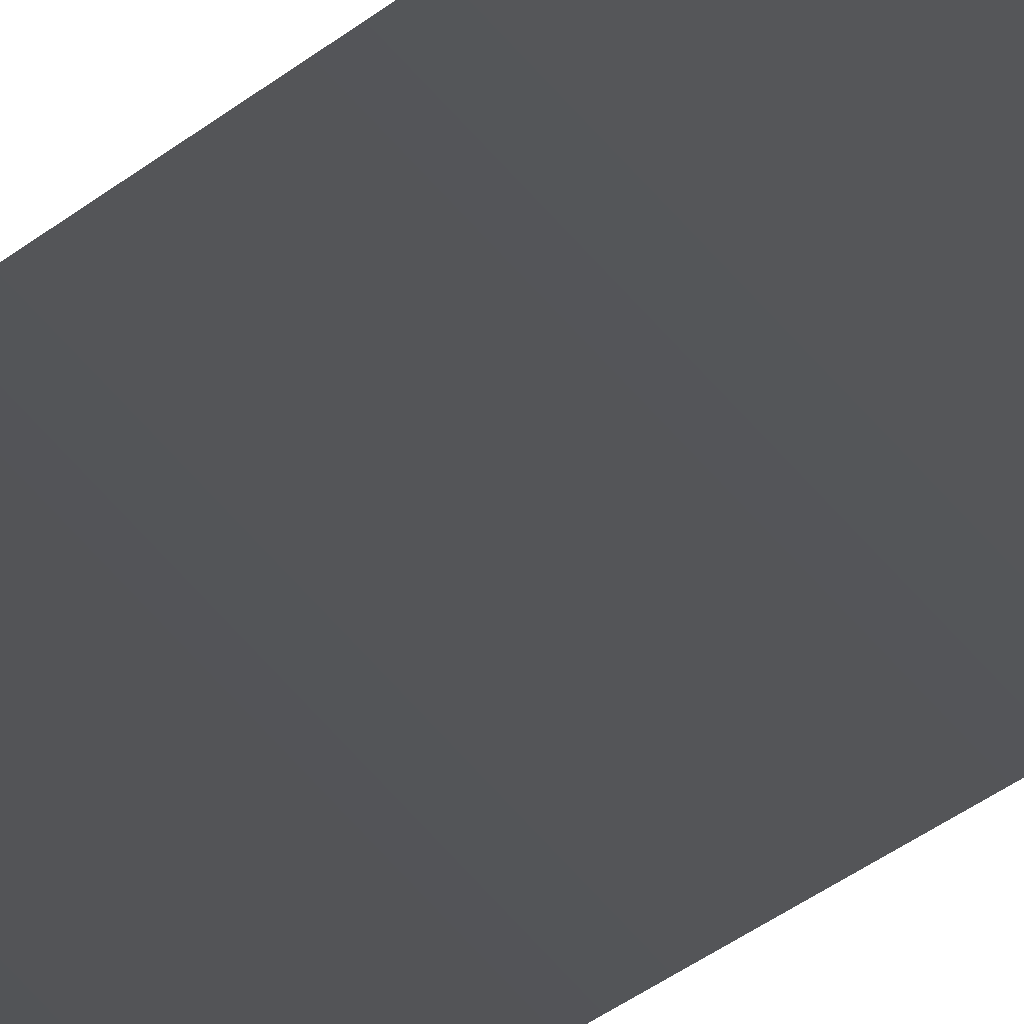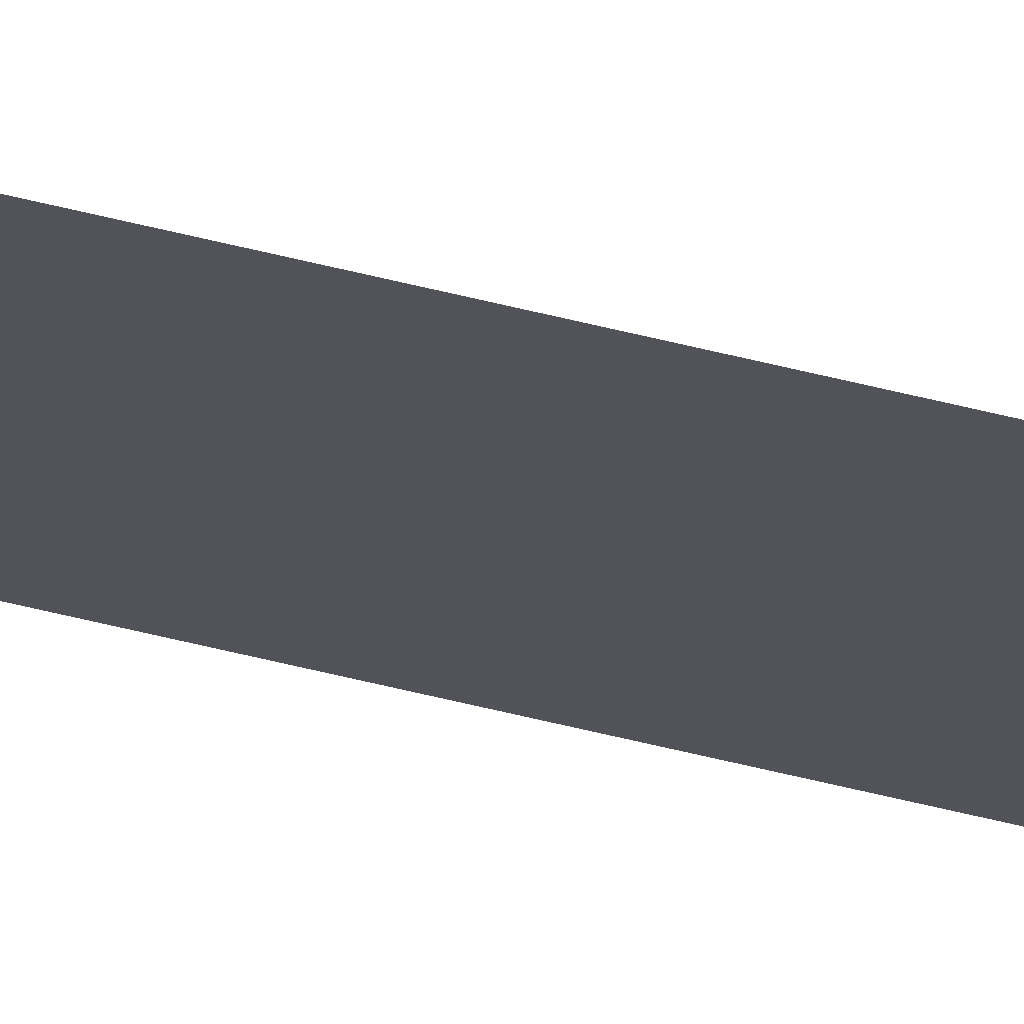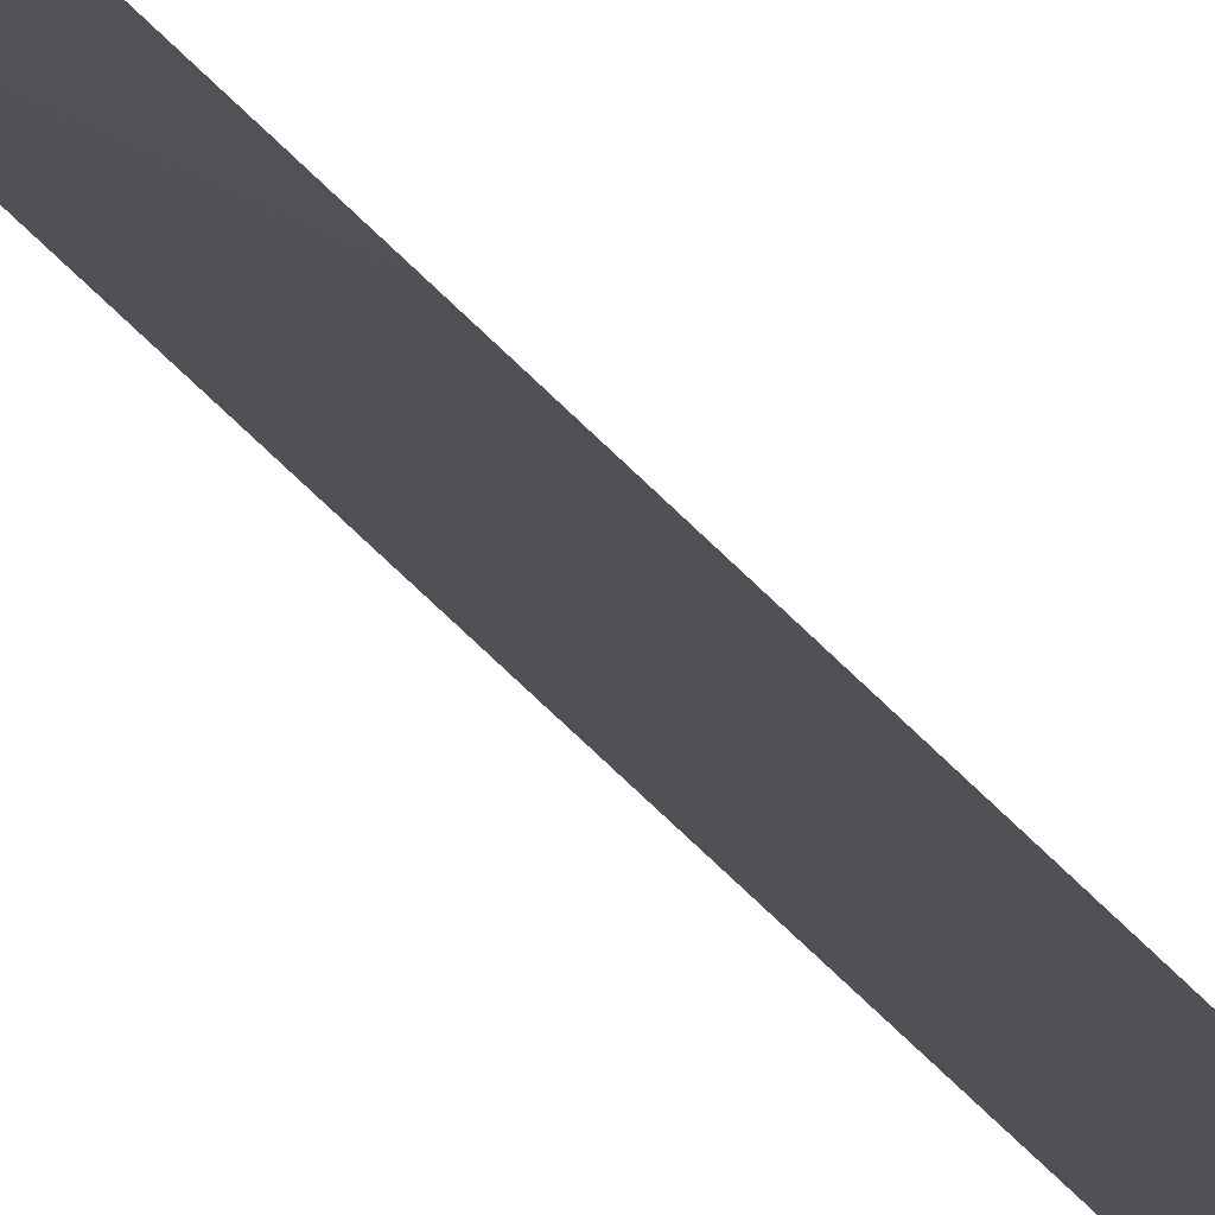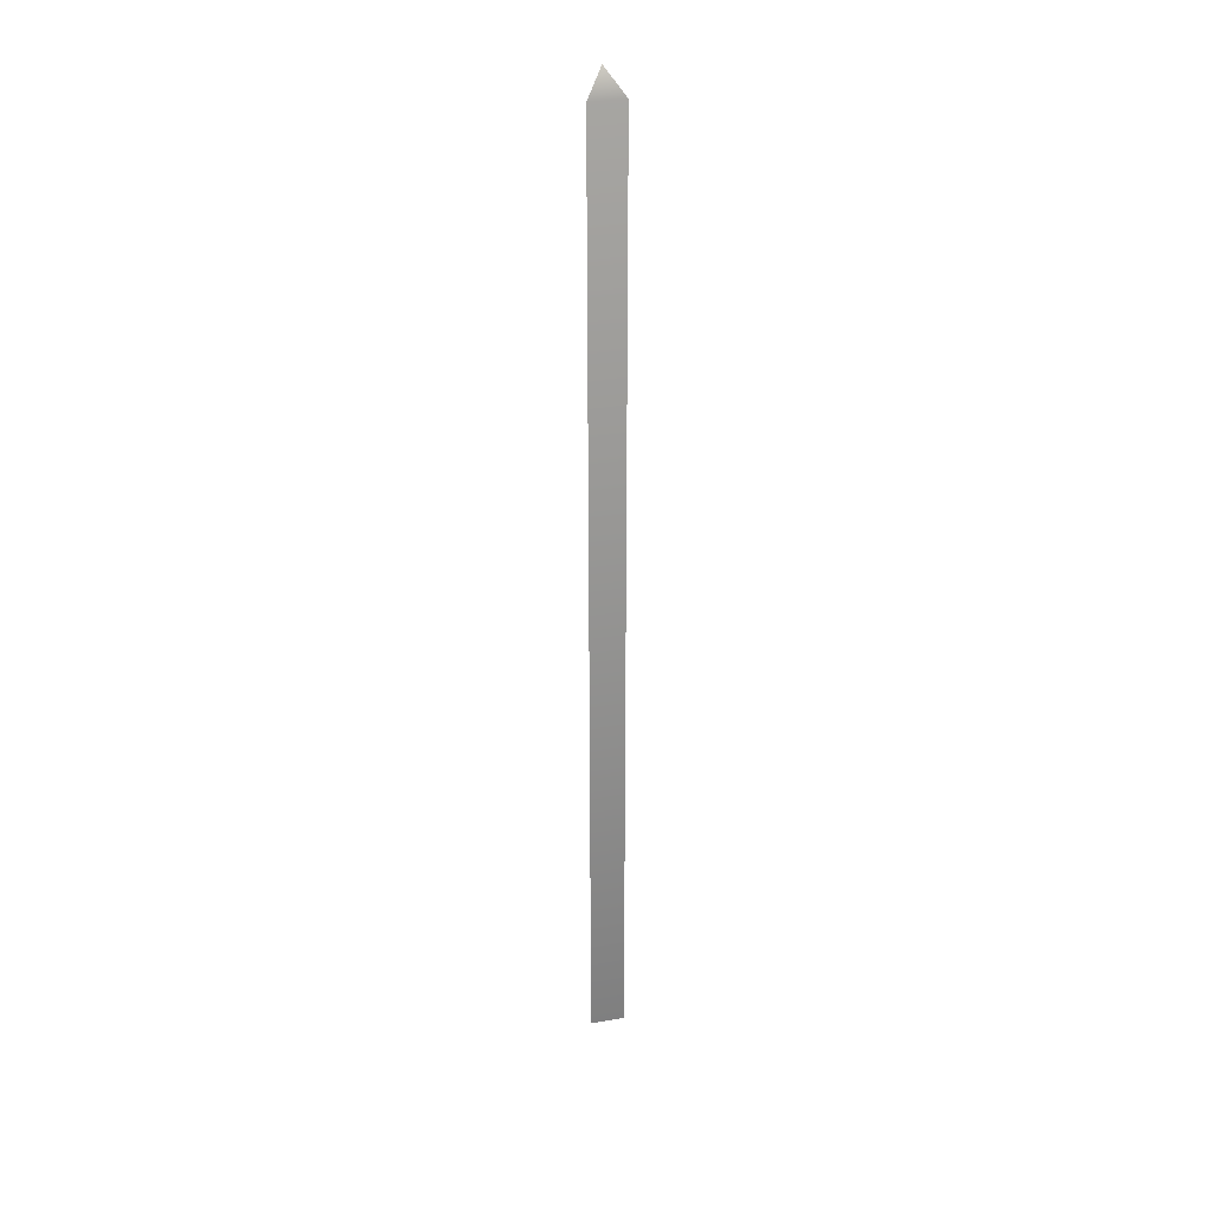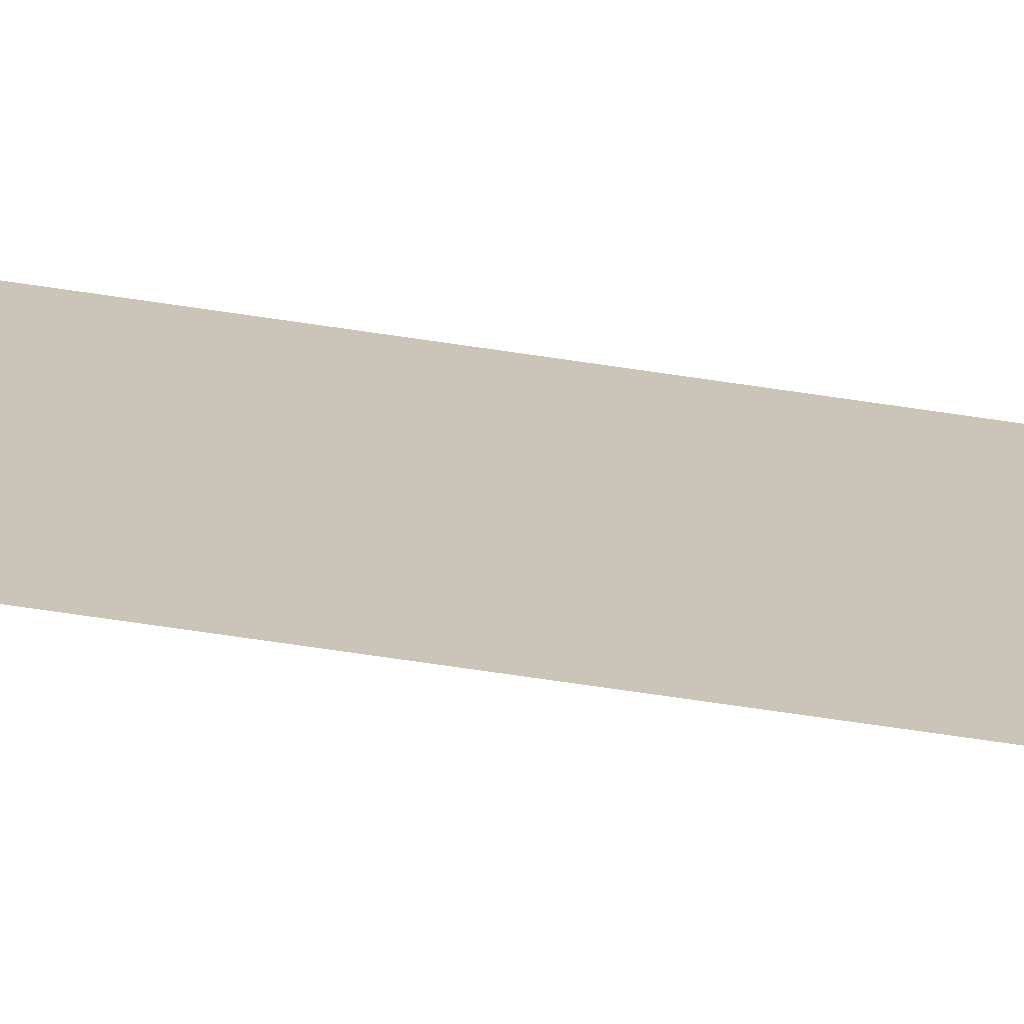
<metadata>
{"format":"obj","ext":"obj","renderer":"f3d","projection":"perspective","resolution":1024,"background":"white","views":[{"elev":-7.4,"azim":-11.9,"up":"+Z"},{"elev":-67.9,"azim":76.6,"up":"+Z"},{"elev":-41.0,"azim":35.4,"up":"+Z"},{"elev":30.4,"azim":-149.1,"up":"+Y"},{"elev":-25.2,"azim":71.9,"up":"+Z"}]}
</metadata>
<code>
o Cube
v 0 0 0.03
v 0.03 0 0
v 0.03 1.17 0
v 0 1.17 0.03
v 0.03 1.2 0.03
f 3 4 5
f 4 3 2
f 1 4 2

</code>
